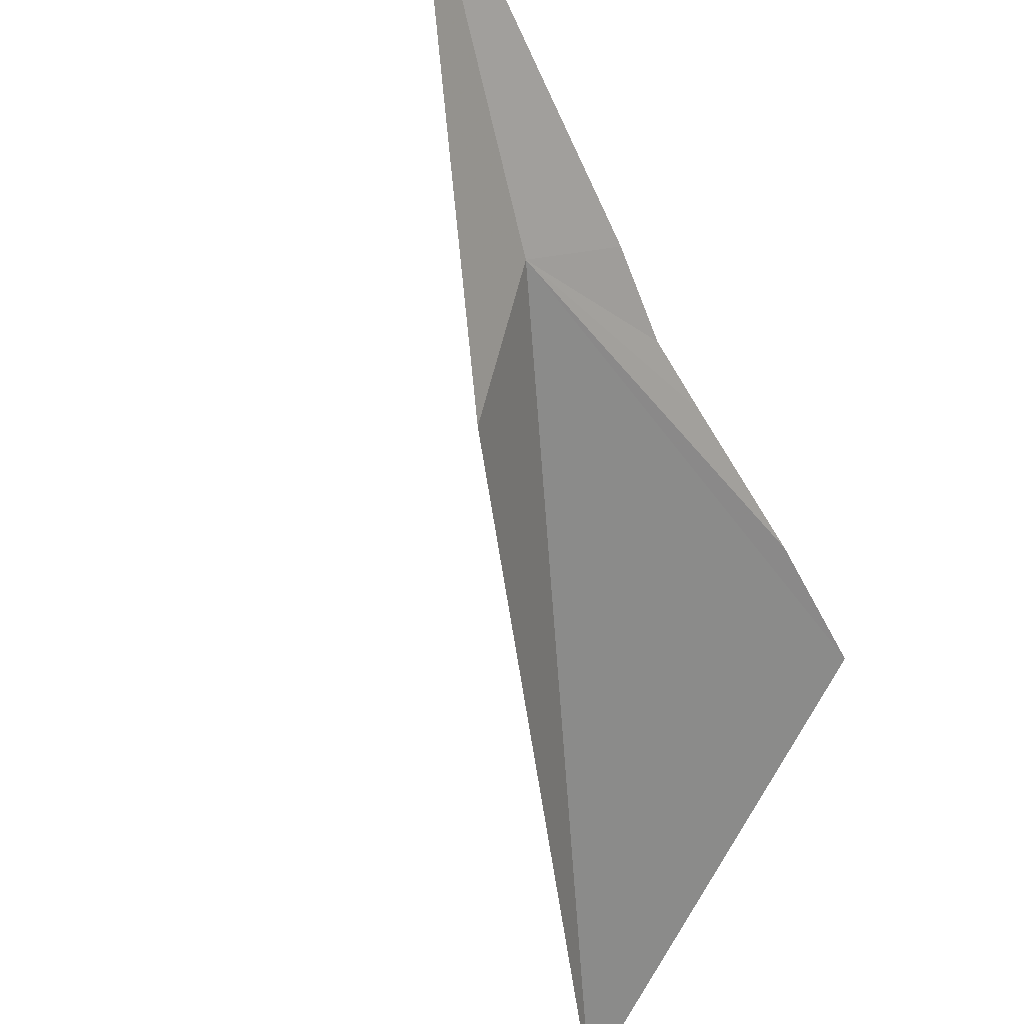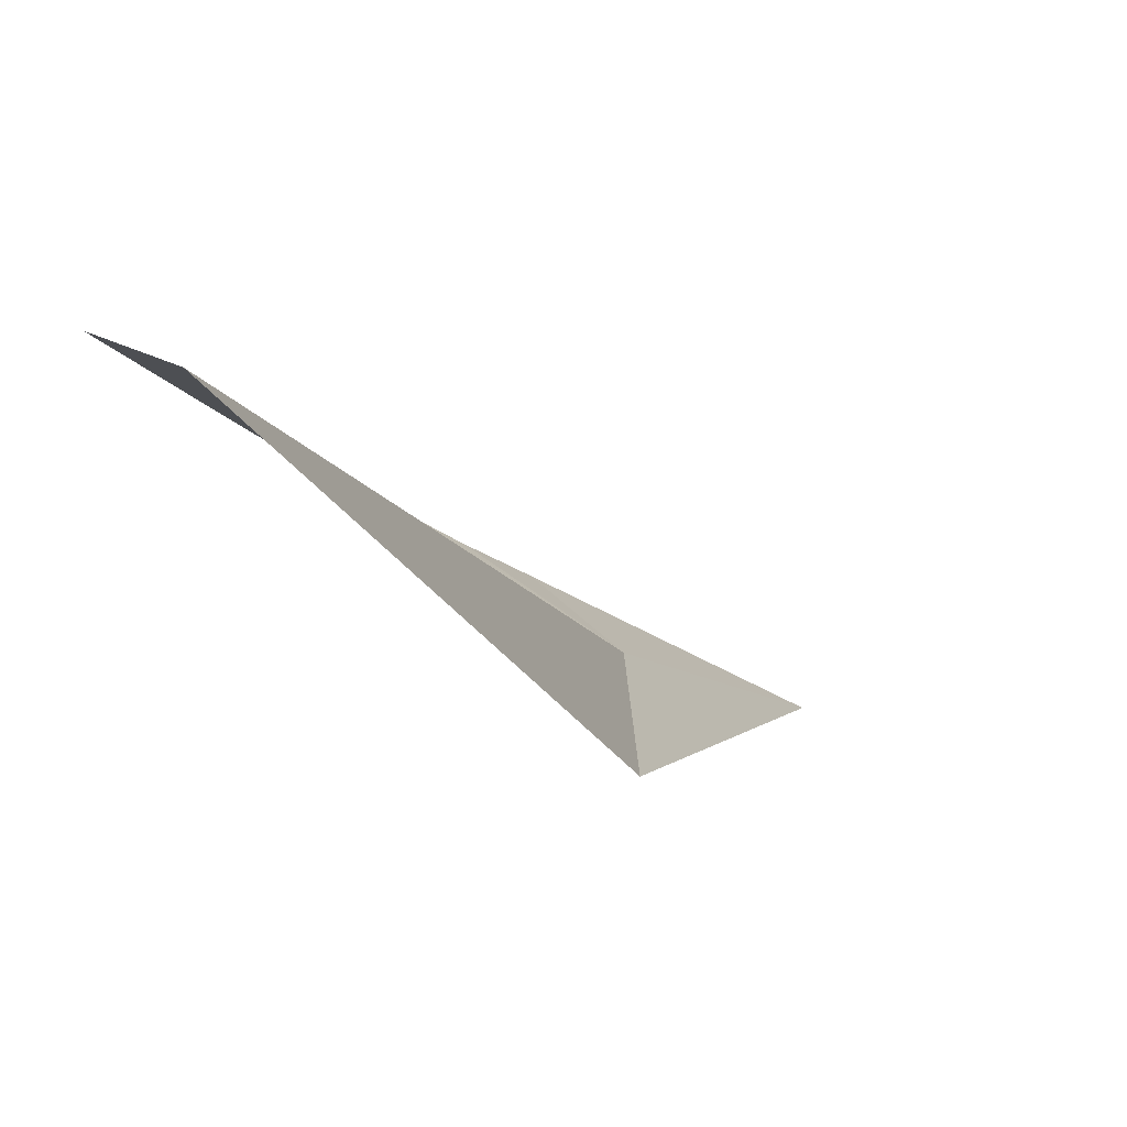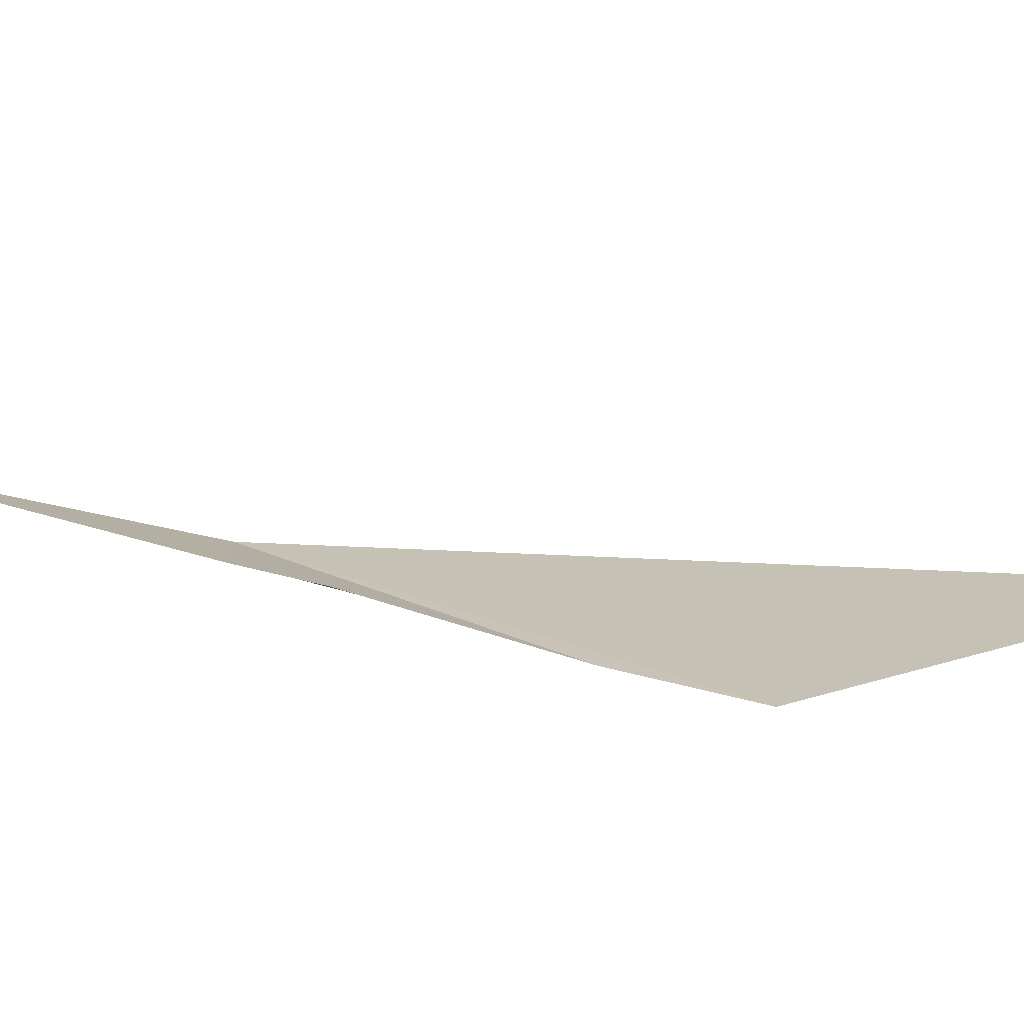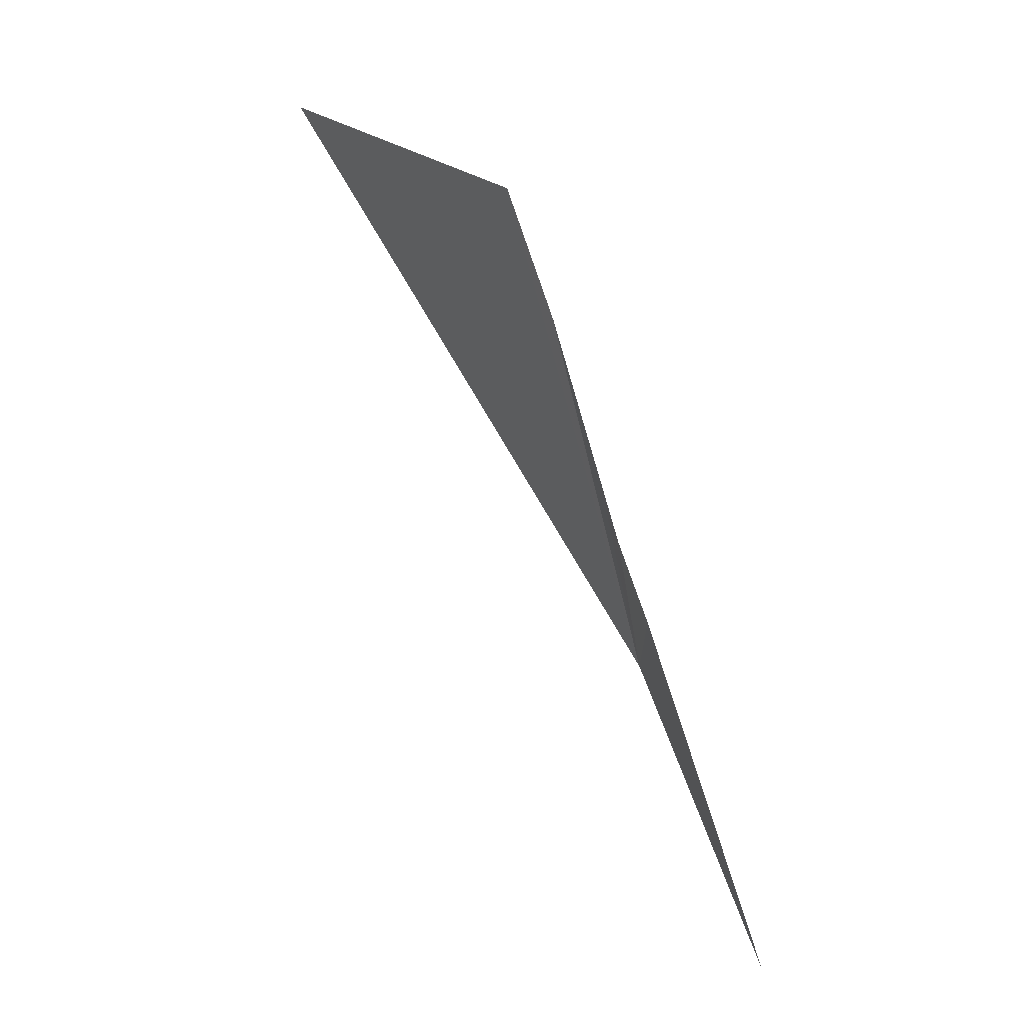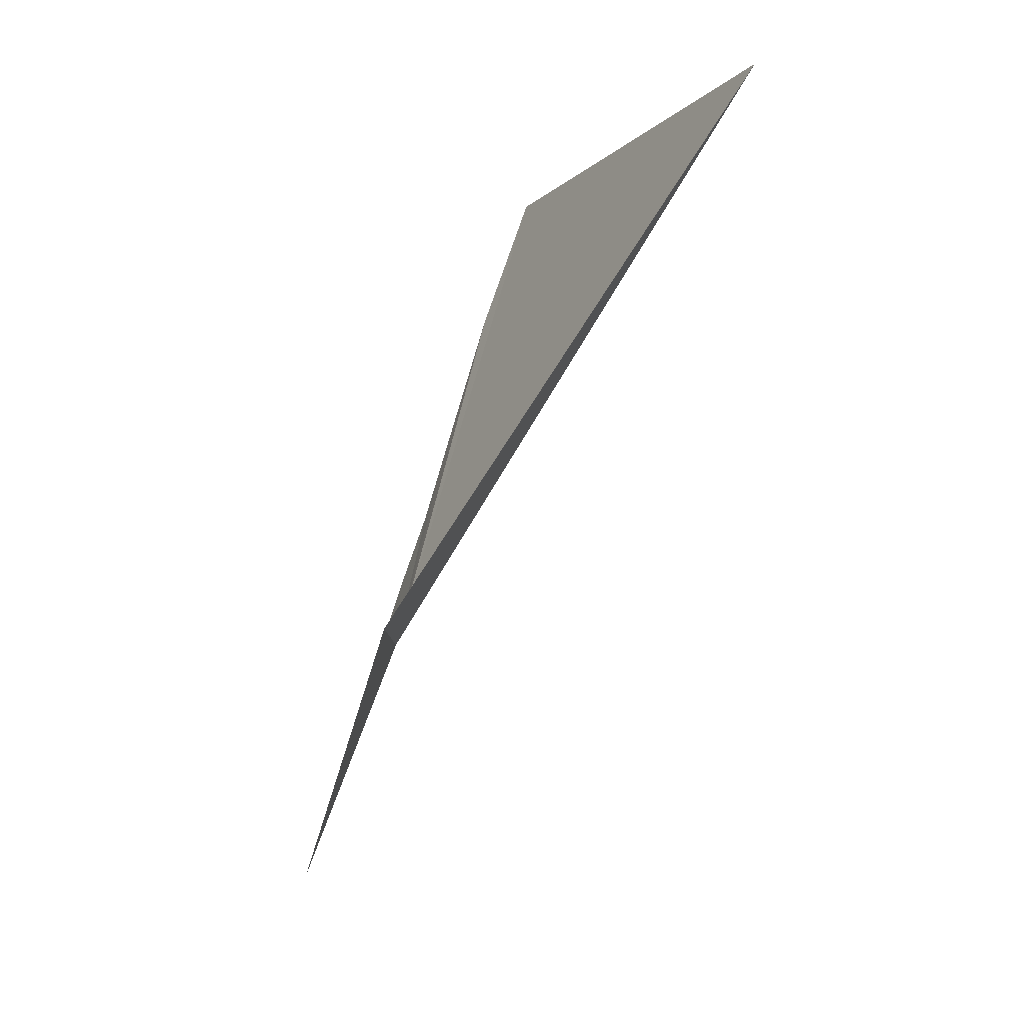
<metadata>
{"format":"obj","ext":"obj","renderer":"f3d","projection":"perspective","resolution":1024,"background":"white","views":[{"elev":-66.8,"azim":-142.4,"up":"+Y"},{"elev":-7.4,"azim":52.5,"up":"+Y"},{"elev":49.3,"azim":-48.5,"up":"+Y"},{"elev":-0.5,"azim":-142.4,"up":"+Z"},{"elev":10.4,"azim":41.4,"up":"+Z"}]}
</metadata>
<code>
v -199.9 -7.322 106
v -199.8 -7.532 106.1
v -199.1 -7.152 107.4
v -199.9 -6.94 107.1
v -199.9 -7.028 106.8
v -200.2 -7.358 105.4
v -200.1 -7.196 106.1
v -200 -7.164 106.3
v -200 -7.122 106.5
f 1 3 2
f 1 5 4
f 1 4 3
f 1 2 6
f 1 7 8
f 1 8 9
f 1 9 5
f 1 6 7

</code>
